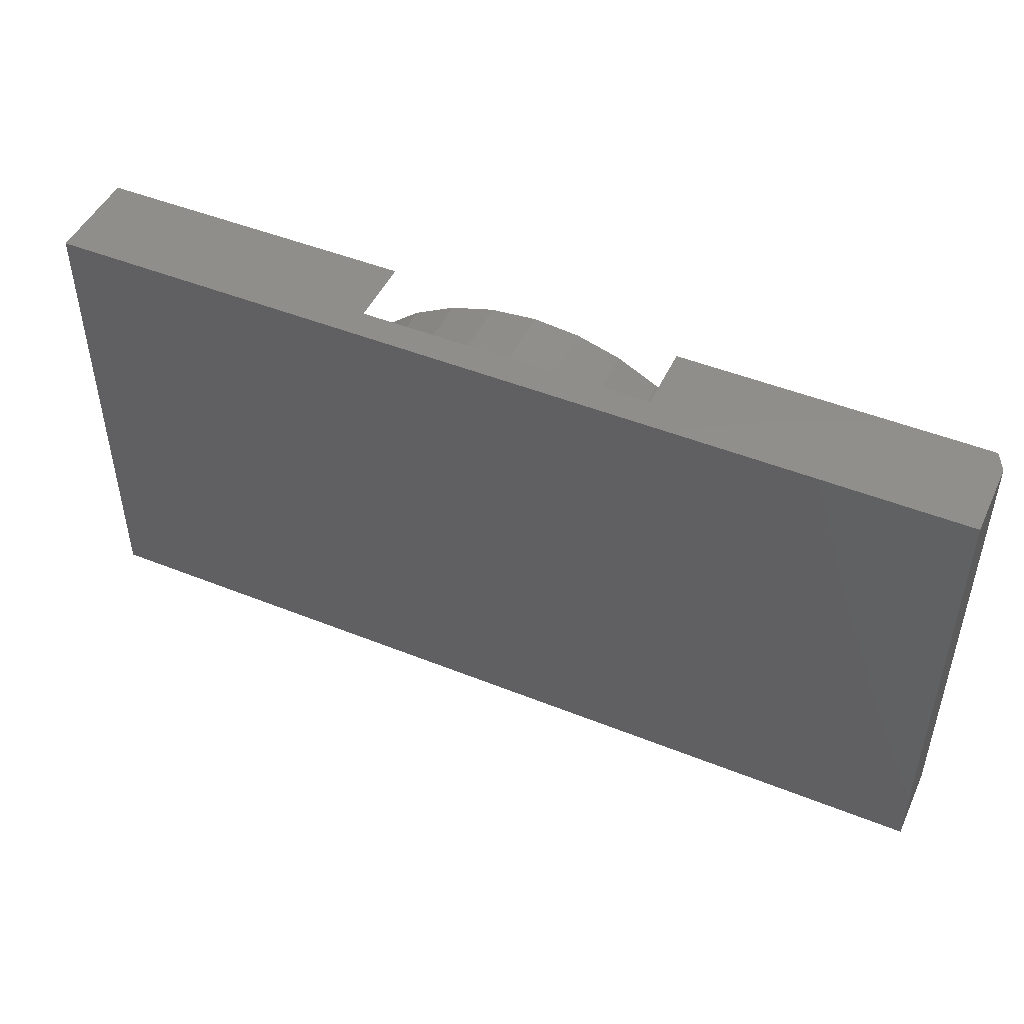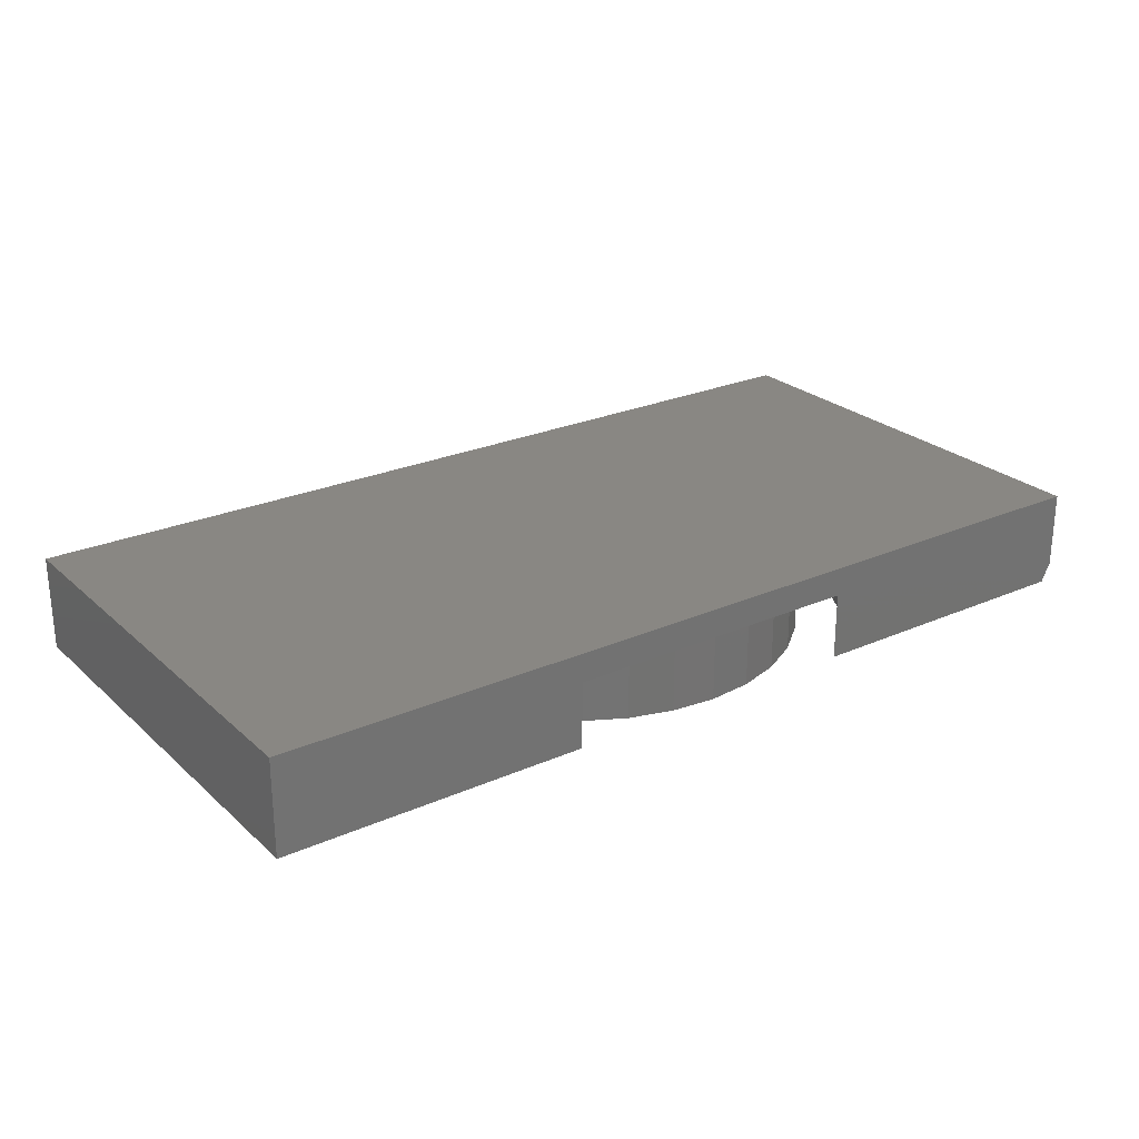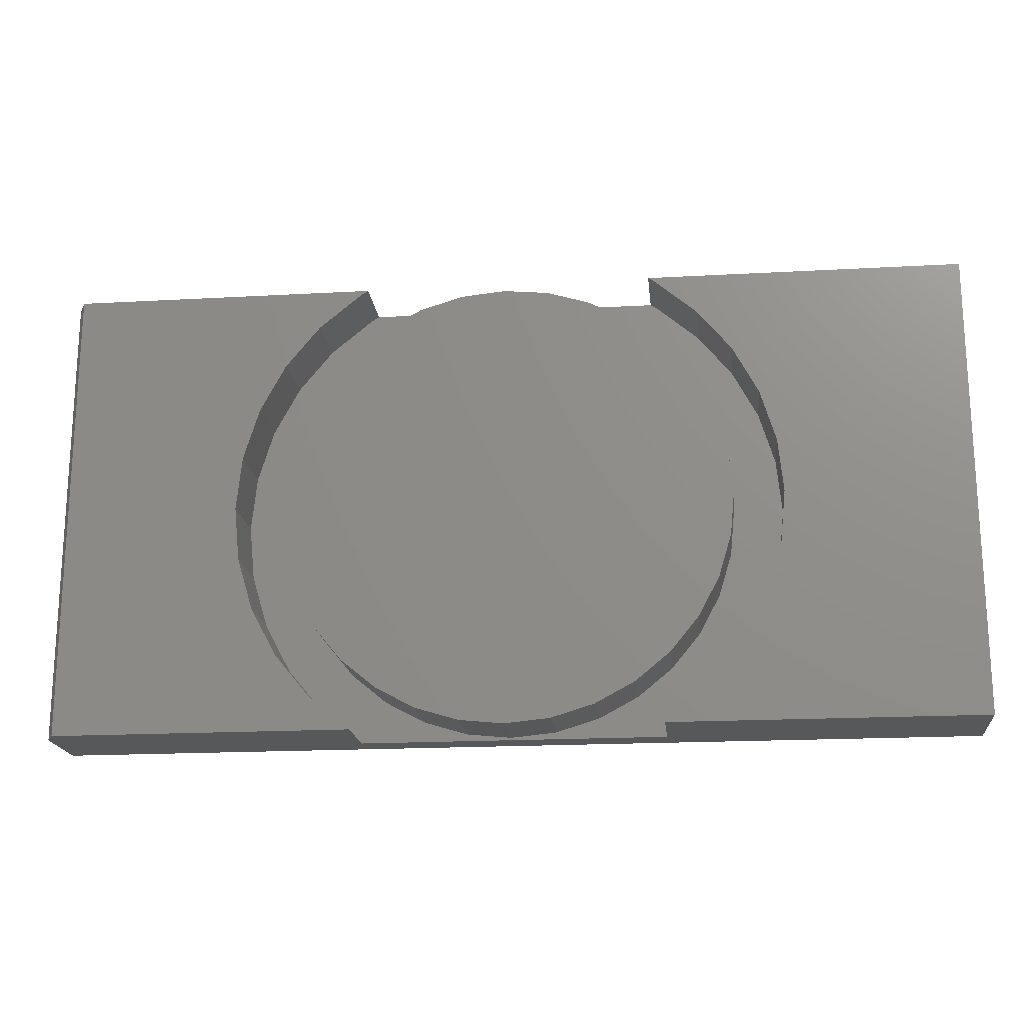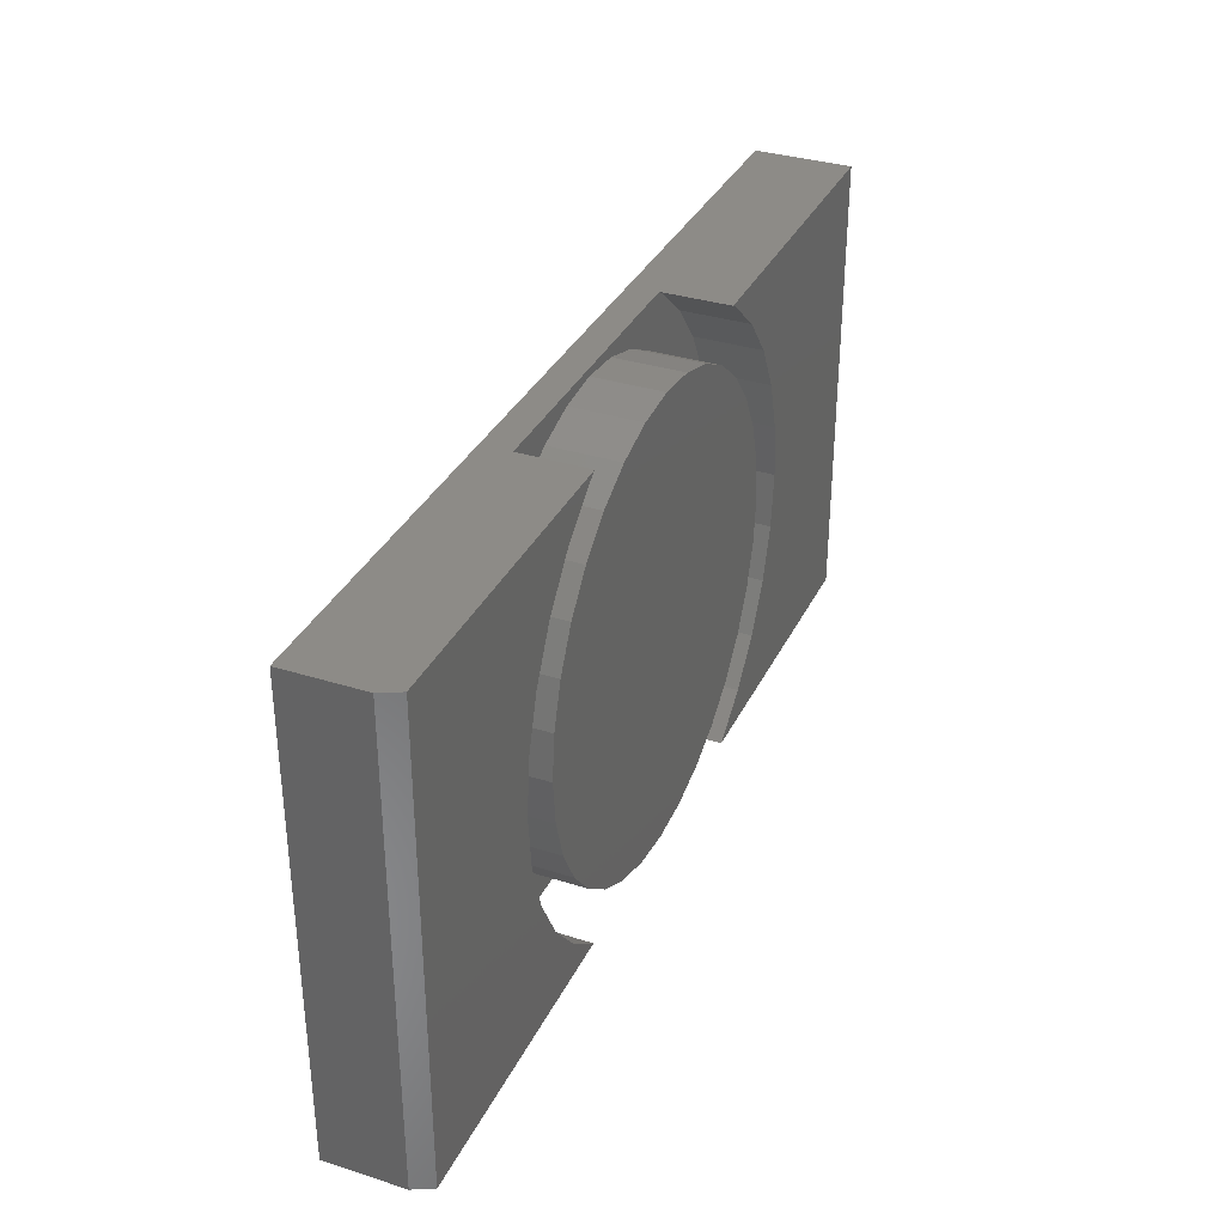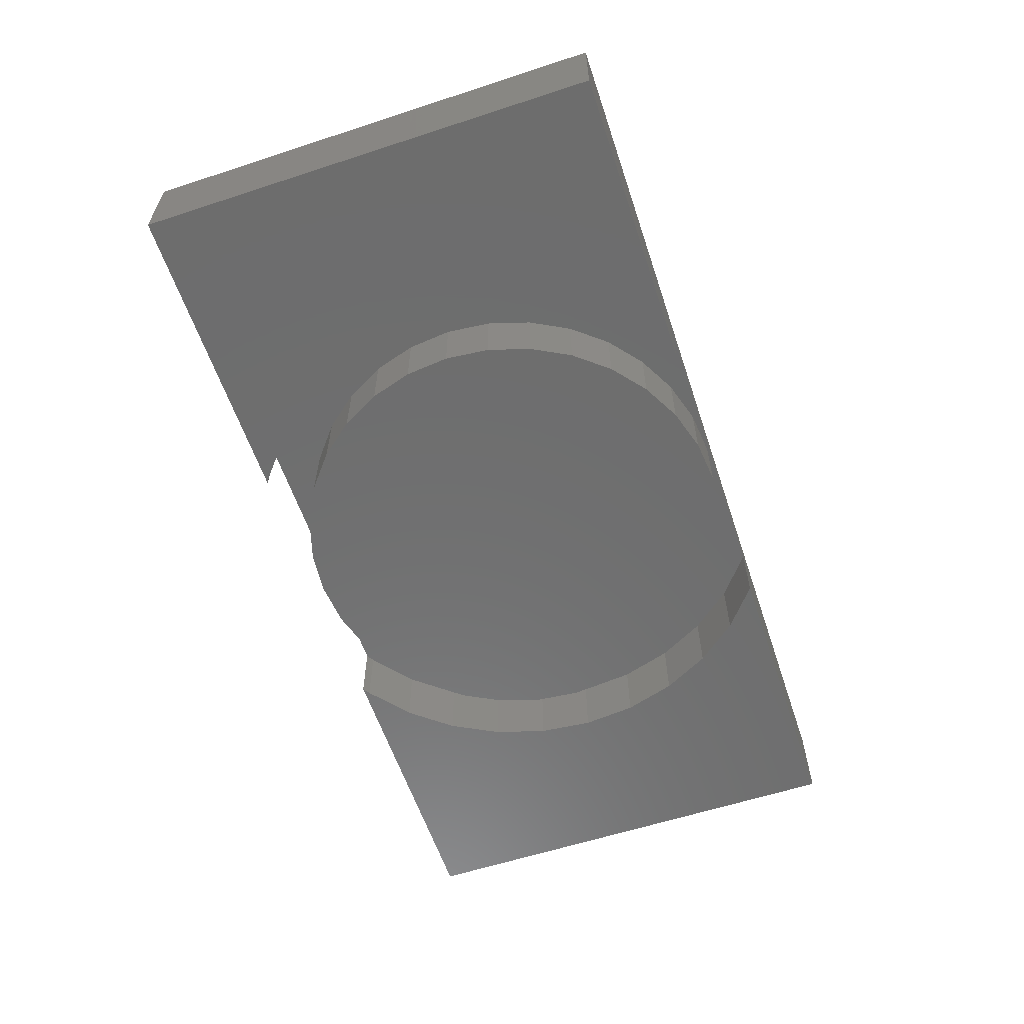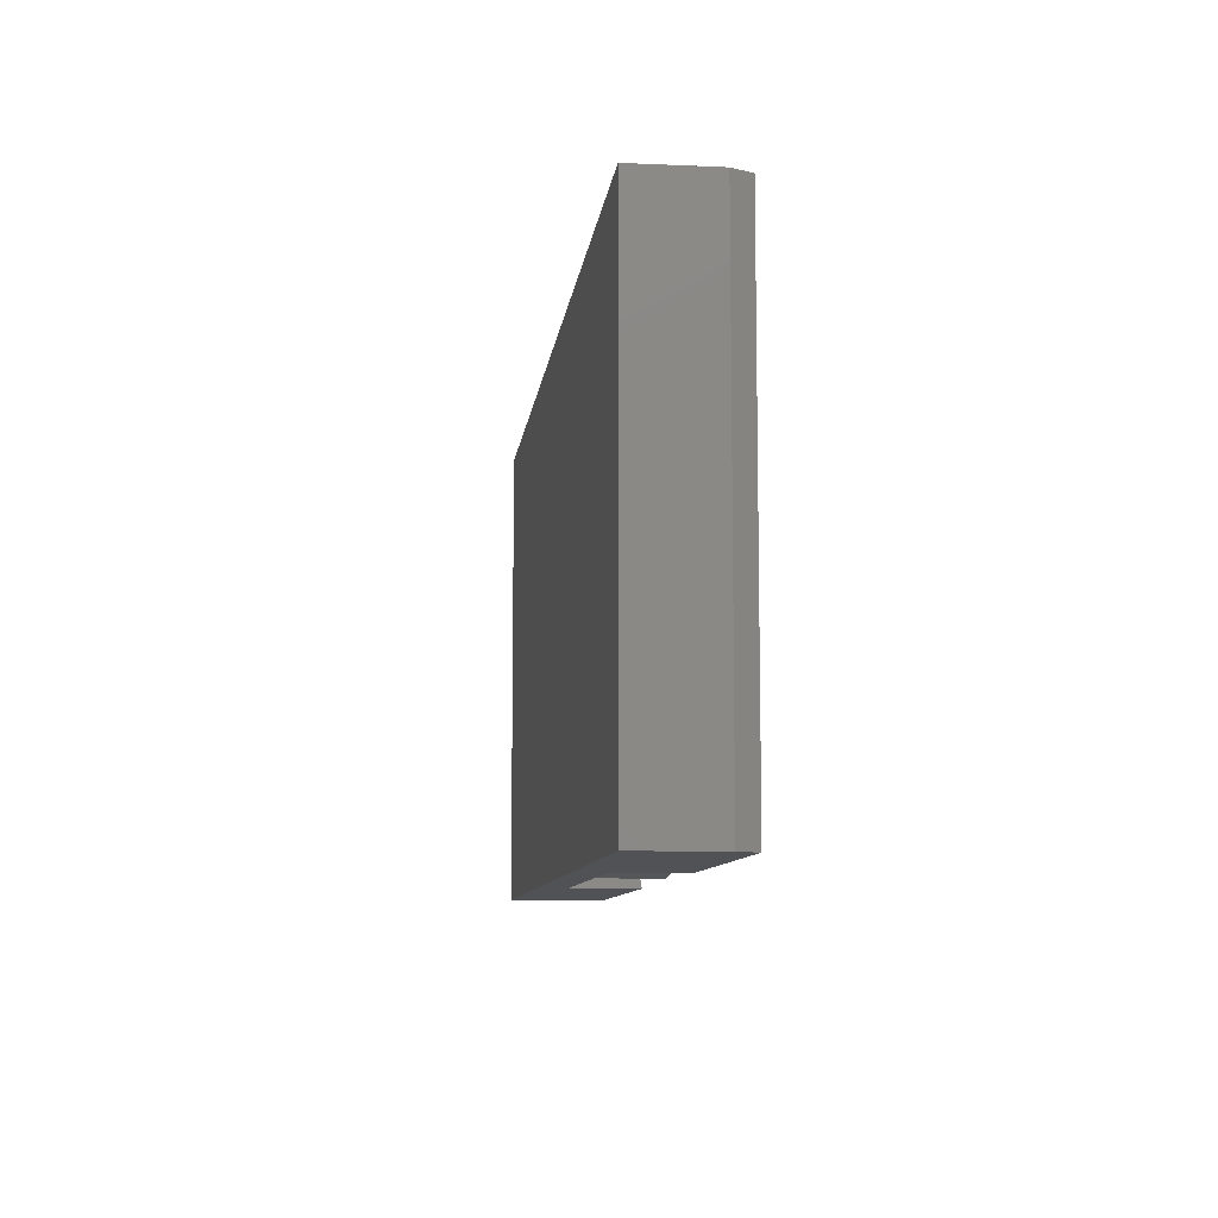
<metadata>
{"format":"stl","ext":"stl","renderer":"f3d","projection":"perspective","resolution":1024,"background":"white","views":[{"elev":47.6,"azim":-155.7,"up":"+Z"},{"elev":25.1,"azim":144.5,"up":"+Y"},{"elev":-18.5,"azim":6.1,"up":"+Z"},{"elev":34.2,"azim":-66.9,"up":"+Z"},{"elev":-59.7,"azim":108.5,"up":"+Y"},{"elev":-9.1,"azim":-96.7,"up":"+Z"}]}
</metadata>
<code>
# stl→obj: 122 verts, 240 faces
v 0.4939 -0.02344 0.003947
v 0.373 -0.02344 -0.001974
v 0.4991 -0.02344 0.0006076
v 0.2561 -0.02344 0.003947
v 0.302 -0.02344 -0.0161
v 0.2158 -0.02344 -0.02804
v 0.27 -0.02344 -0.03324
v 0.4092 -0.02344 -0.005539
v 0.444 -0.02344 -0.0161
v 0.4761 -0.02344 -0.03324
v 0.5335 -0.02344 -0.02874
v 0.4987 -0.02344 -0.375
v 0.5328 -0.02344 -0.347
v 0.4761 -0.02344 -0.3418
v 0.444 -0.02344 -0.3589
v 0.4092 -0.02344 -0.3695
v 0.373 -0.02344 -0.373
v 0.25 -0.02344 -0.375
v 0.3368 -0.02344 -0.3695
v 0.302 -0.02344 -0.3589
v 0.27 -0.02344 -0.3418
v 0.2158 -0.02344 -0.347
v 0.25 -0.02344 5.551e-17
v 0.3368 -0.02344 -0.005539
v 0.2418 -0.02344 -0.05631
v 0.1878 -0.02344 -0.06222
v 0.2188 -0.02344 -0.08443
v 0.1669 -0.02344 -0.1012
v 0.2016 -0.02344 -0.1165
v 0.1911 -0.02344 -0.1513
v 0.1541 -0.02344 -0.1435
v 0.1875 -0.02344 -0.1875
v 0.1498 -0.02344 -0.1875
v 0.1911 -0.02344 -0.2237
v 0.1541 -0.02344 -0.2315
v 0.2016 -0.02344 -0.2585
v 0.1669 -0.02344 -0.2738
v 0.2188 -0.02344 -0.2906
v 0.1878 -0.02344 -0.3128
v 0.2418 -0.02344 -0.3187
v 0.5614 -0.02344 -0.06294
v 0.5042 -0.02344 -0.05631
v 0.582 -0.02344 -0.1019
v 0.5273 -0.02344 -0.08443
v 0.5444 -0.02344 -0.1165
v 0.5947 -0.02344 -0.1441
v 0.555 -0.02344 -0.1513
v 0.5989 -0.02344 -0.188
v 0.5586 -0.02344 -0.1875
v 0.5945 -0.02344 -0.2319
v 0.555 -0.02344 -0.2237
v 0.5816 -0.02344 -0.2741
v 0.5444 -0.02344 -0.2585
v 0.5608 -0.02344 -0.313
v 0.5273 -0.02344 -0.2906
v 0.5042 -0.02344 -0.3187
v 0.5586 -0.07812 -0.1875
v 0.555 -0.07812 -0.2237
v 0.5444 -0.07812 -0.2585
v 0.5273 -0.07812 -0.2906
v 0.5042 -0.07812 -0.3187
v 0.4761 -0.07812 -0.3418
v 0.444 -0.07812 -0.3589
v 0.4092 -0.07812 -0.3695
v 0.373 -0.07812 -0.373
v 0.3368 -0.07812 -0.3695
v 0.302 -0.07812 -0.3589
v 0.27 -0.07812 -0.3418
v 0.2418 -0.07812 -0.3187
v 0.2188 -0.07812 -0.2906
v 0.2016 -0.07812 -0.2585
v 0.1911 -0.07812 -0.2237
v 0.1875 -0.07812 -0.1875
v 0.1911 -0.07812 -0.1513
v 0.2016 -0.07812 -0.1165
v 0.2188 -0.07812 -0.08443
v 0.2418 -0.07812 -0.05631
v 0.27 -0.07812 -0.03324
v 0.302 -0.07812 -0.0161
v 0.3368 -0.07812 -0.005539
v 0.373 -0.07812 -0.001974
v 0.4092 -0.07812 -0.005539
v 0.444 -0.07812 -0.0161
v 0.4761 -0.07812 -0.03324
v 0.5042 -0.07812 -0.05631
v 0.5273 -0.07812 -0.08443
v 0.5444 -0.07812 -0.1165
v 0.555 -0.07812 -0.1513
v 0.5947 -0.07812 -0.1441
v 0.582 -0.07812 -0.1019
v 0.5614 -0.07812 -0.06294
v 0.5335 -0.07812 -0.02874
v 0.4991 -0.07812 0.0006076
v 0.5989 -0.07812 -0.188
v 0.5945 -0.07812 -0.2319
v 0.5816 -0.07812 -0.2741
v 0.5608 -0.07812 -0.313
v 0.5328 -0.07812 -0.347
v 0.4987 -0.07812 -0.375
v 0 0 -0.375
v 0.007812 -0.07812 -0.375
v 0 -0.0625 -0.375
v 0.75 -0.07812 -0.375
v 0.75 -2.549e-33 -0.375
v 0.25 -0.07812 -0.375
v 0.2158 -0.07812 -0.347
v 0.1878 -0.07812 -0.3128
v 0.1669 -0.07812 -0.2738
v 0.1541 -0.07812 -0.2315
v 0.1498 -0.07812 -0.1875
v 0.1541 -0.07812 -0.1435
v 0.1669 -0.07812 -0.1012
v 0.007812 -0.07812 0.003947
v 0.1878 -0.07812 -0.06222
v 0.2158 -0.07812 -0.02804
v 0.25 -0.07812 5.551e-17
v 0.2561 -0.07812 0.003947
v 0.75 -0.07812 0.003947
v 0.4939 -0.07812 0.003947
v 2.32e-17 2.104e-17 0.003947
v 0 -0.0625 0.003947
v 0.75 2.104e-17 0.003947
f 1 2 3
f 1 4 2
f 5 6 7
f 3 2 8
f 3 8 9
f 3 9 10
f 3 10 11
f 12 13 14
f 12 14 15
f 12 15 16
f 12 16 17
f 18 12 17
f 18 17 19
f 18 19 20
f 18 20 21
f 18 21 22
f 23 6 5
f 23 5 24
f 23 24 2
f 23 2 4
f 7 6 25
f 25 6 26
f 25 26 27
f 27 26 28
f 27 28 29
f 29 28 30
f 30 28 31
f 30 31 32
f 32 31 33
f 32 33 34
f 34 33 35
f 34 35 36
f 36 35 37
f 36 37 38
f 38 37 39
f 38 39 40
f 22 21 39
f 39 21 40
f 11 10 41
f 41 10 42
f 41 42 43
f 43 42 44
f 43 44 45
f 43 45 46
f 46 45 47
f 46 47 48
f 48 47 49
f 48 49 50
f 50 49 51
f 50 51 52
f 52 51 53
f 52 53 54
f 54 53 55
f 54 55 56
f 56 14 54
f 54 14 13
f 49 57 51
f 51 57 58
f 51 58 53
f 53 58 59
f 53 59 55
f 55 59 60
f 55 60 56
f 56 60 61
f 56 61 14
f 14 61 62
f 14 62 15
f 15 62 63
f 15 63 16
f 16 63 64
f 16 64 17
f 17 64 65
f 17 65 19
f 19 65 66
f 19 66 20
f 20 66 67
f 20 67 21
f 21 67 68
f 21 68 40
f 40 68 69
f 40 69 38
f 38 69 70
f 38 70 36
f 36 70 71
f 36 71 34
f 34 71 72
f 34 72 32
f 32 72 73
f 32 73 30
f 30 73 74
f 30 74 29
f 29 74 75
f 29 75 27
f 27 75 76
f 27 76 25
f 25 76 77
f 25 77 7
f 7 77 78
f 7 78 5
f 5 78 79
f 5 79 24
f 24 79 80
f 24 80 2
f 2 80 81
f 2 81 8
f 8 81 82
f 8 82 9
f 9 82 83
f 9 83 10
f 10 83 84
f 10 84 42
f 42 84 85
f 42 85 44
f 44 85 86
f 44 86 45
f 45 86 87
f 45 87 47
f 47 87 88
f 47 88 49
f 49 88 57
f 80 82 81
f 82 80 79
f 82 79 83
f 63 66 64
f 64 66 65
f 83 79 84
f 84 79 78
f 84 78 85
f 85 78 77
f 85 77 86
f 86 77 76
f 86 76 87
f 87 76 75
f 87 75 88
f 88 75 74
f 88 74 57
f 57 74 73
f 57 73 58
f 58 73 72
f 58 72 59
f 59 72 71
f 59 71 60
f 60 71 70
f 60 70 61
f 61 70 69
f 61 69 62
f 62 69 68
f 62 68 63
f 63 68 67
f 63 67 66
f 48 89 46
f 46 89 90
f 46 90 43
f 43 90 91
f 43 91 41
f 41 91 92
f 41 92 11
f 11 92 93
f 11 93 3
f 89 48 94
f 94 48 50
f 94 50 95
f 95 50 52
f 95 52 96
f 96 52 54
f 96 54 97
f 97 54 13
f 97 13 98
f 98 13 12
f 98 12 99
f 100 101 102
f 103 99 104
f 104 99 12
f 104 12 100
f 100 12 18
f 100 18 101
f 101 18 105
f 101 105 106
f 101 106 107
f 101 107 108
f 101 108 109
f 101 109 110
f 101 110 111
f 101 111 112
f 113 101 112
f 113 112 114
f 113 114 115
f 113 115 116
f 113 116 117
f 103 90 89
f 103 89 94
f 103 94 95
f 103 95 96
f 103 96 97
f 103 97 98
f 103 98 99
f 118 119 93
f 118 93 92
f 118 92 91
f 118 91 90
f 118 90 103
f 93 119 3
f 3 119 1
f 117 116 4
f 4 116 23
f 33 109 35
f 35 109 108
f 35 108 37
f 37 108 107
f 37 107 39
f 39 107 106
f 39 106 22
f 22 106 105
f 22 105 18
f 109 33 110
f 110 33 31
f 110 31 111
f 111 31 28
f 111 28 112
f 112 28 26
f 112 26 114
f 114 26 6
f 114 6 115
f 115 6 23
f 115 23 116
f 113 120 121
f 113 117 120
f 120 117 4
f 120 4 122
f 122 4 1
f 122 1 118
f 118 1 119
f 121 120 102
f 102 120 100
f 101 113 102
f 102 113 121
f 100 120 104
f 104 120 122
f 103 104 118
f 118 104 122

</code>
